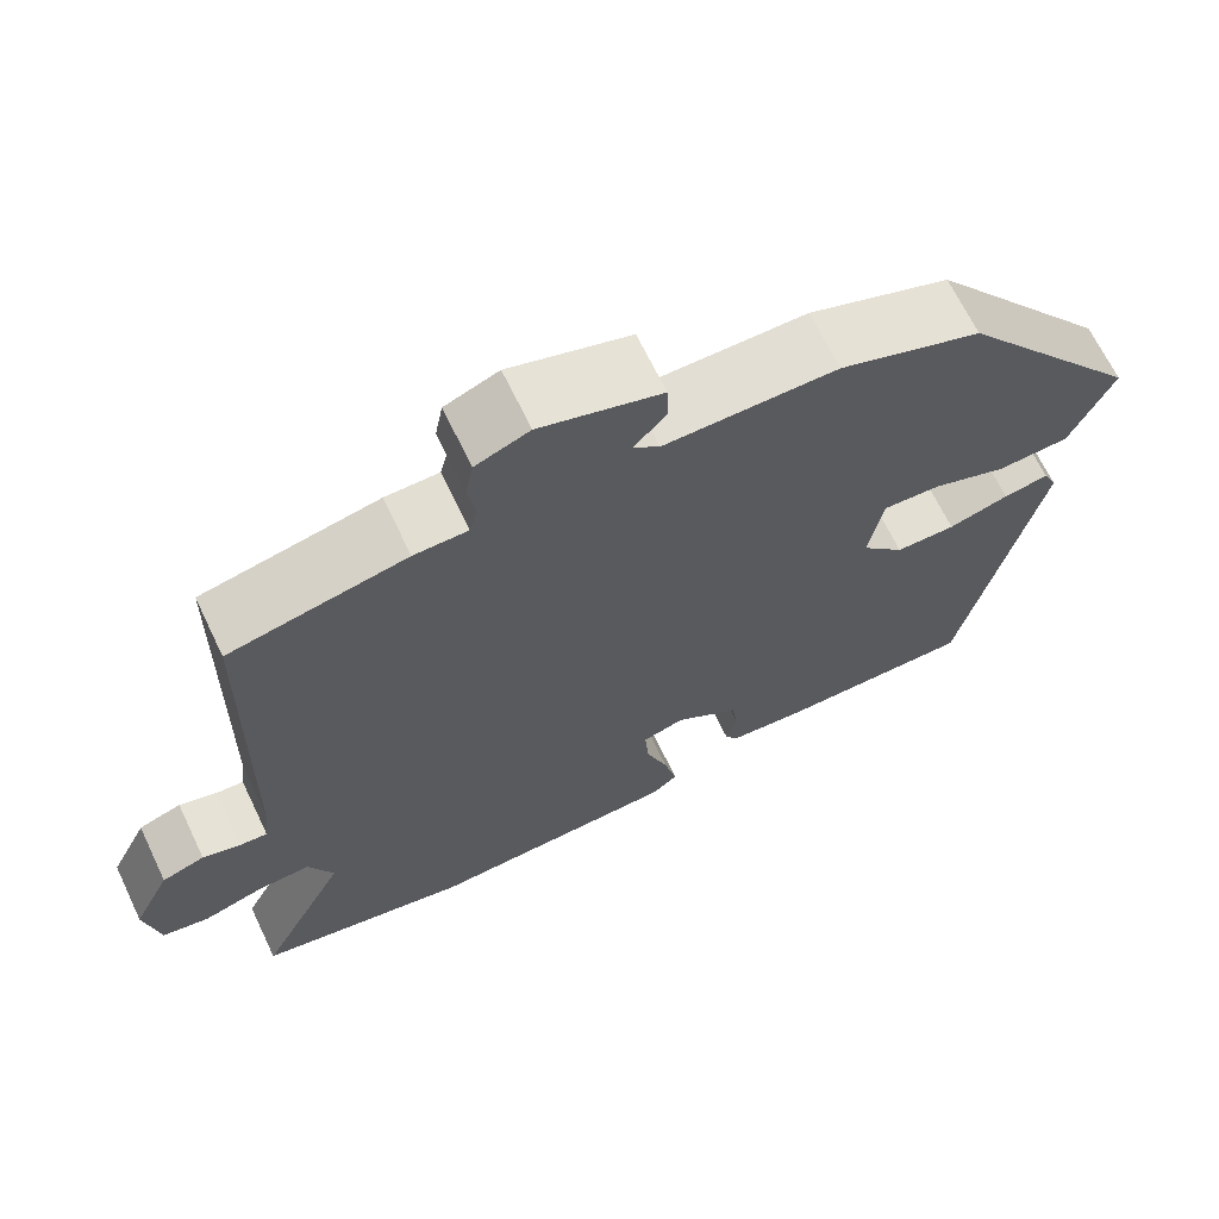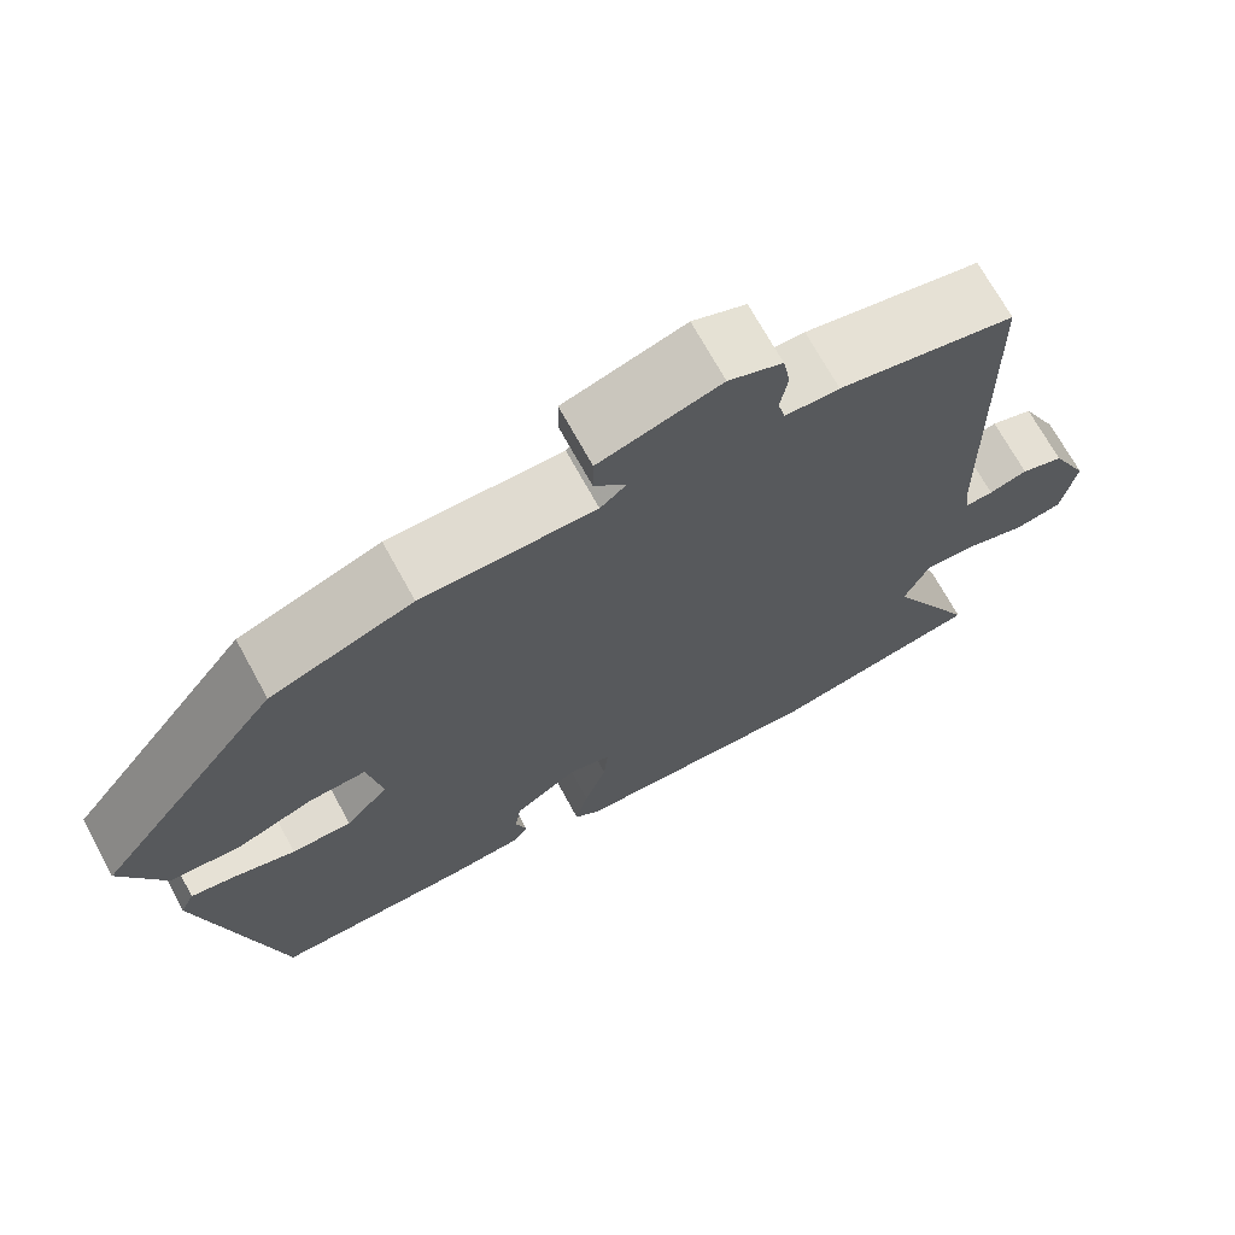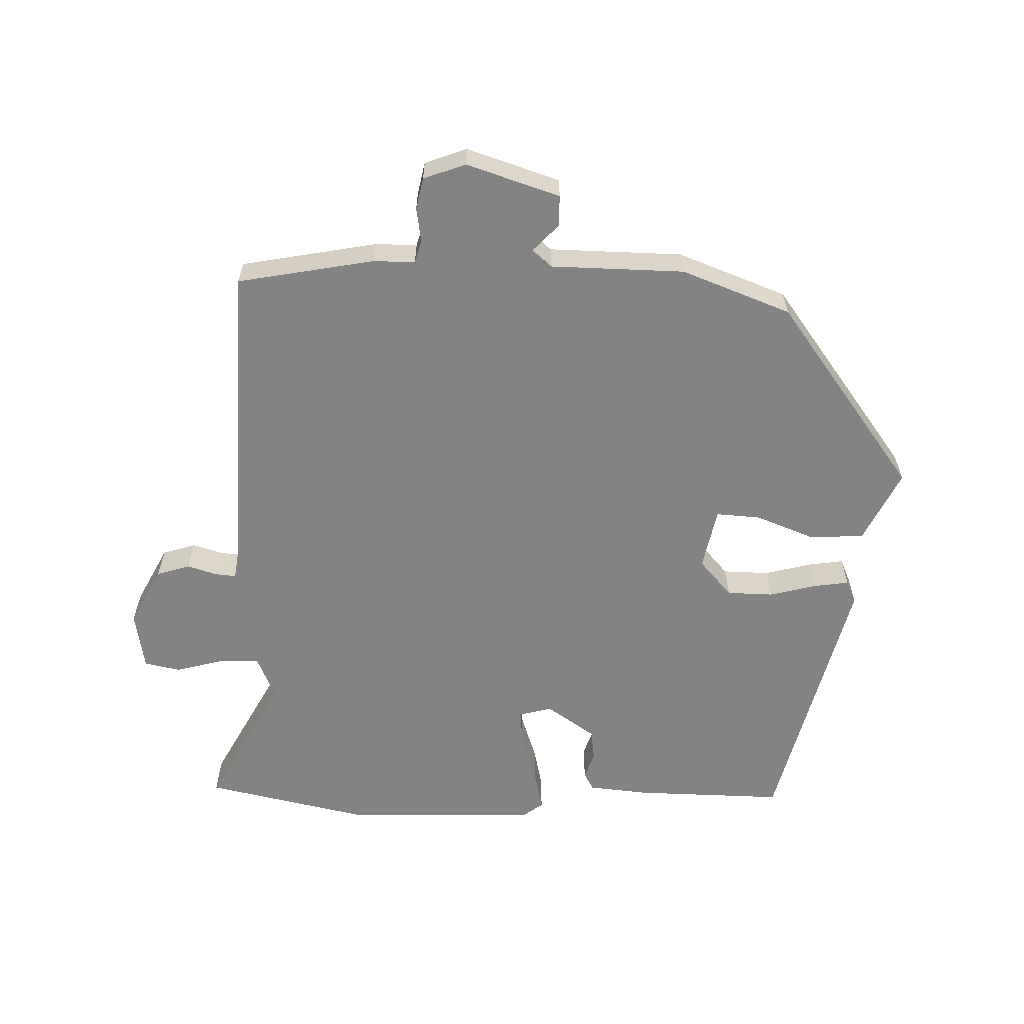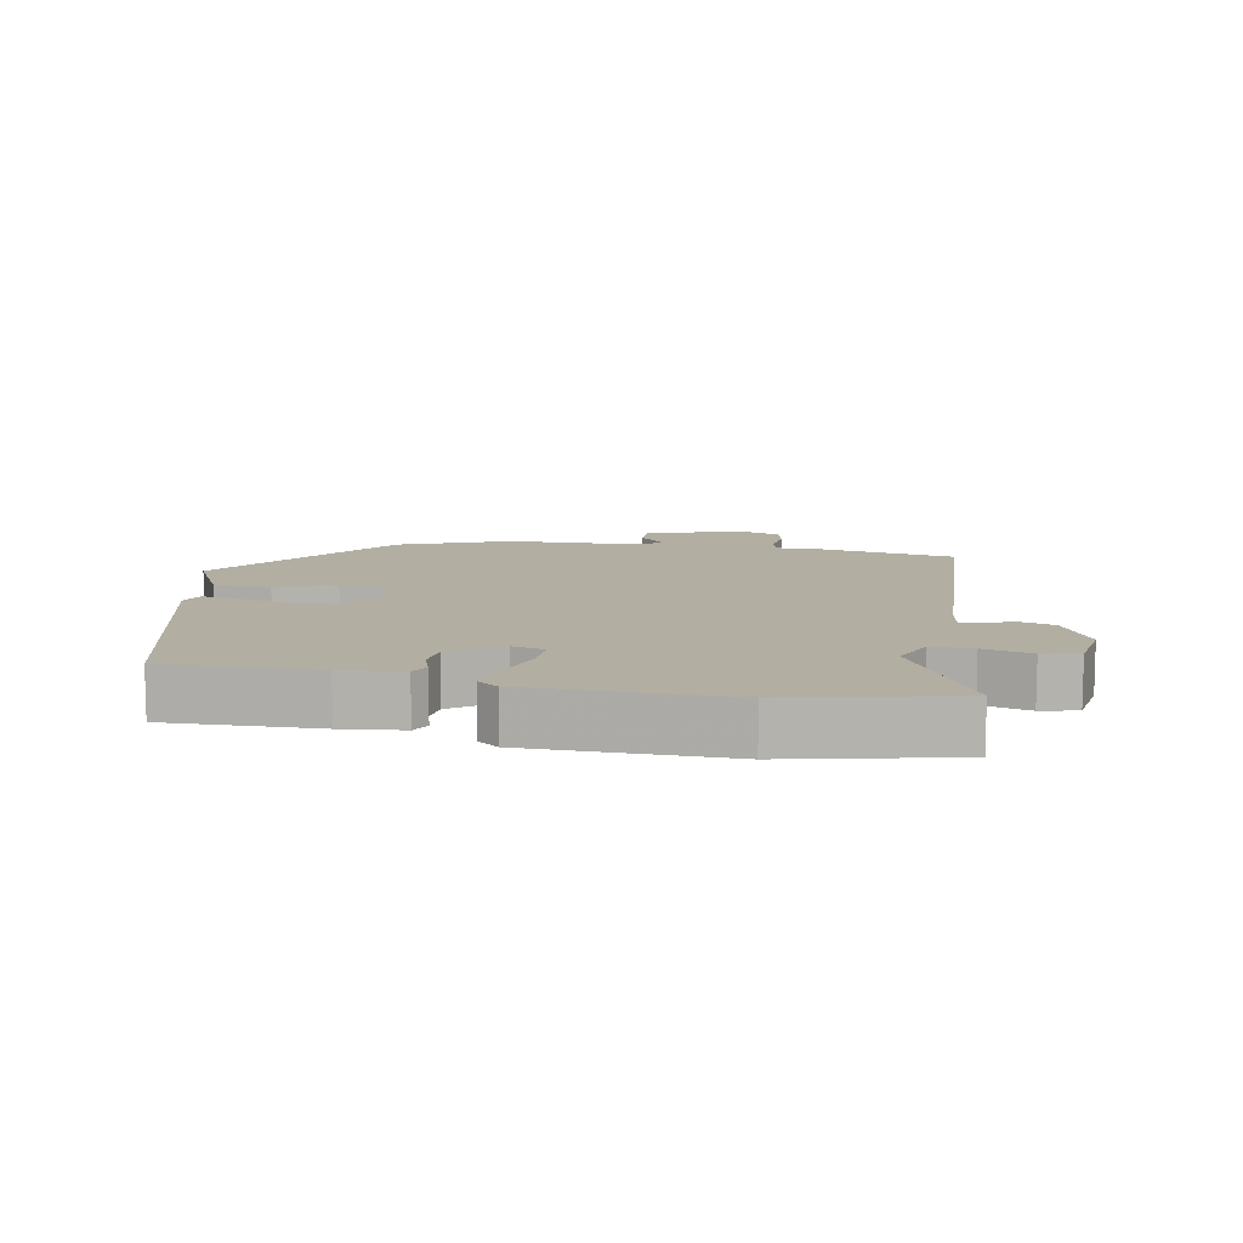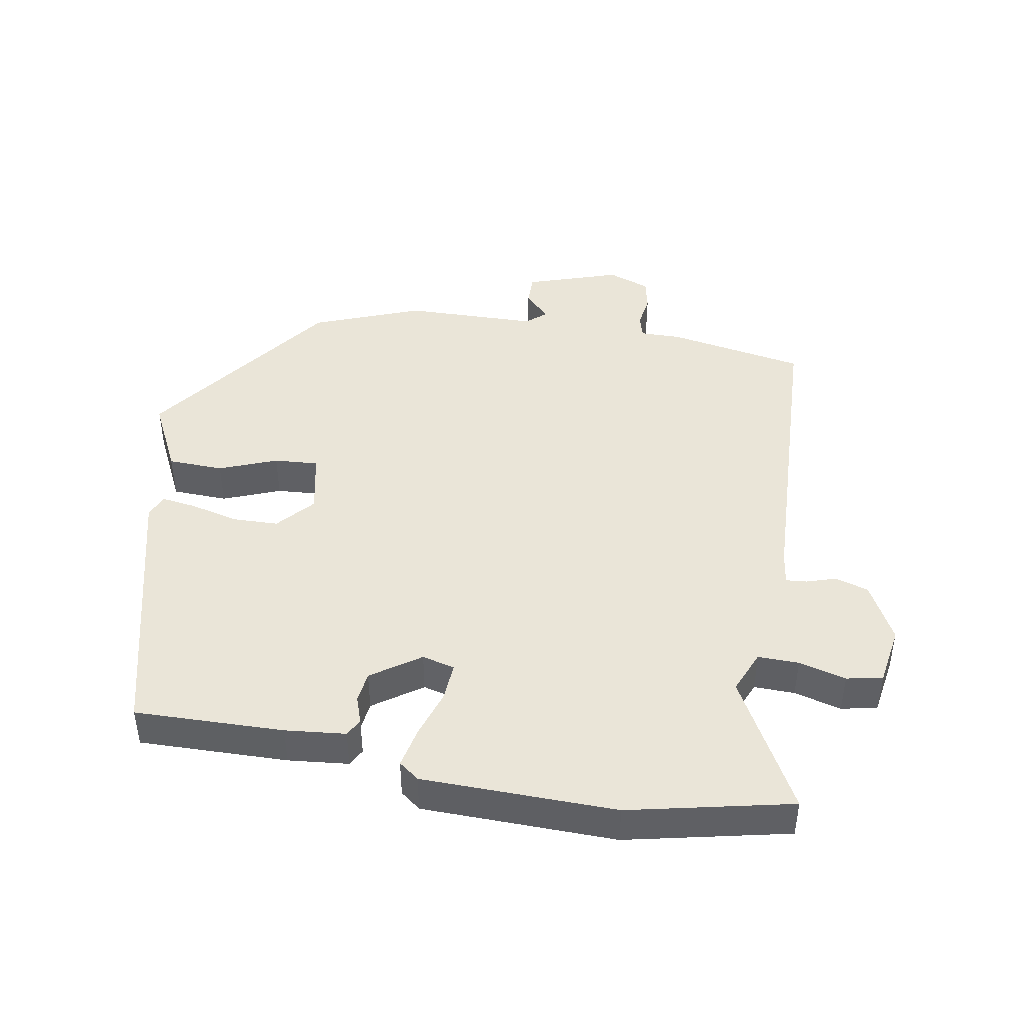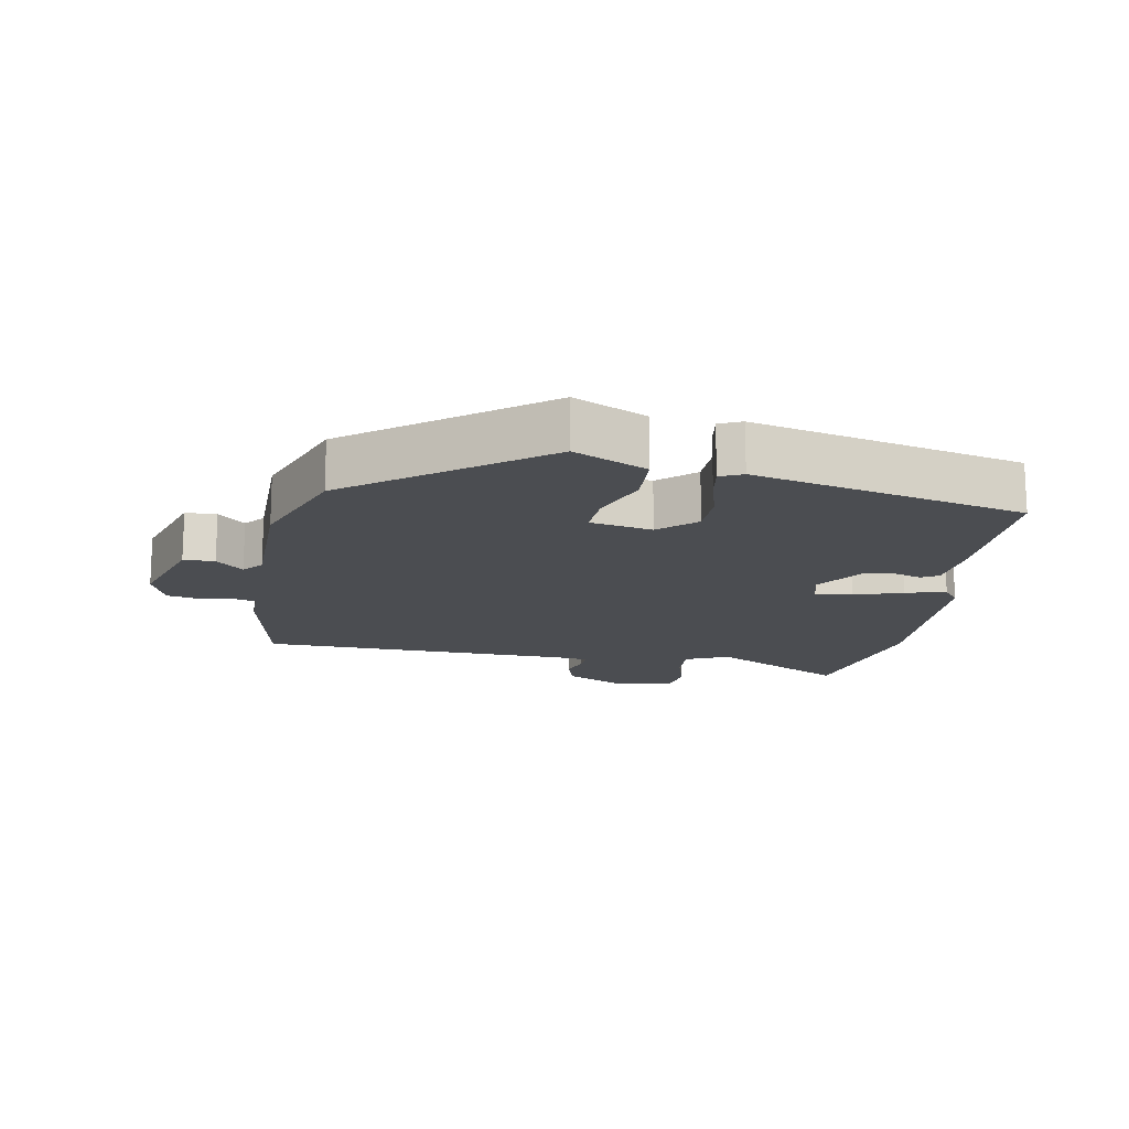
<metadata>
{"format":"obj","ext":"obj","renderer":"f3d","projection":"perspective","resolution":1024,"background":"white","views":[{"elev":67.0,"azim":-25.6,"up":"+Z"},{"elev":70.1,"azim":151.4,"up":"+Z"},{"elev":-61.0,"azim":-2.7,"up":"+Y"},{"elev":10.7,"azim":-171.3,"up":"+Y"},{"elev":44.6,"azim":-171.6,"up":"+Y"},{"elev":-15.7,"azim":79.2,"up":"+Y"}]}
</metadata>
<code>
v 0.399 0.07 -0.46
v 0.173 0.07 -0.461
v 0.081 0.07 -0.454
v 0.066 0.07 -0.428
v 0.079 0.07 -0.387
v 0.072 0.07 -0.34
v -0.003 0.07 -0.291
v -0.052 0.07 -0.305
v -0.047 0.07 -0.362
v -0.021 0.07 -0.435
v -0.006 0.07 -0.496
v -0.036 0.07 -0.52
v -0.33 0.07 -0.533
v -0.578 0.07 -0.485
v -0.474 0.07 -0.281
v -0.503 0.07 -0.217
v -0.565 0.07 -0.22
v -0.636 0.07 -0.241
v -0.691 0.07 -0.231
v -0.708 0.07 -0.142
v -0.664 0.07 -0.053
v -0.614 0.07 -0.036
v -0.569 0.07 -0.049
v -0.537 0.07 -0.051
v -0.531 0.07 -0.002
v -0.523 0.07 0.474
v -0.317 0.07 0.517
v -0.254 0.07 0.518
v -0.245 0.07 0.553
v -0.254 0.07 0.604
v -0.245 0.07 0.652
v -0.182 0.07 0.677
v -0.04 0.07 0.634
v -0.039 0.07 0.587
v -0.076 0.07 0.546
v -0.046 0.07 0.521
v 0.156 0.07 0.522
v 0.322 0.07 0.463
v 0.538 0.07 0.184
v 0.487 0.07 0.073
v 0.403 0.07 0.068
v 0.315 0.07 0.1
v 0.248 0.07 0.103
v 0.231 0.07 0.009
v 0.281 0.07 -0.045
v 0.351 0.07 -0.045
v 0.422 0.07 -0.025
v 0.475 0.07 -0.016
v 0.491 0.07 -0.05
v 0.399 0 -0.46
v 0.173 0 -0.461
v 0.081 0 -0.454
v 0.066 0 -0.428
v 0.079 0 -0.387
v 0.072 0 -0.34
v -0.003 0 -0.291
v -0.052 0 -0.305
v -0.047 0 -0.362
v -0.021 0 -0.435
v -0.006 0 -0.496
v -0.036 0 -0.52
v -0.33 0 -0.533
v -0.578 0 -0.485
v -0.474 0 -0.281
v -0.503 0 -0.217
v -0.565 0 -0.22
v -0.636 0 -0.241
v -0.691 0 -0.231
v -0.708 0 -0.142
v -0.664 0 -0.053
v -0.614 0 -0.036
v -0.569 0 -0.049
v -0.537 0 -0.051
v -0.531 0 -0.002
v -0.523 0 0.474
v -0.317 0 0.517
v -0.254 0 0.518
v -0.245 0 0.553
v -0.254 0 0.604
v -0.245 0 0.652
v -0.182 0 0.677
v -0.04 0 0.634
v -0.039 0 0.587
v -0.076 0 0.546
v -0.046 0 0.521
v 0.156 0 0.522
v 0.322 0 0.463
v 0.538 0 0.184
v 0.487 0 0.073
v 0.403 0 0.068
v 0.315 0 0.1
v 0.248 0 0.103
v 0.231 0 0.009
v 0.281 0 -0.045
v 0.351 0 -0.045
v 0.422 0 -0.025
v 0.475 0 -0.016
v 0.491 0 -0.05
f 3 4 5
f 2 3 5
f 1 2 5
f 49 1 5
f 48 49 5
f 47 48 5
f 46 47 5
f 45 46 5 6
f 44 45 6 7
f 43 44 7 8
f 40 41 42
f 39 40 42
f 38 39 42
f 37 38 42
f 36 37 42
f 35 36 42 43
f 33 34 35
f 32 33 35
f 31 32 35
f 30 31 35
f 29 30 35
f 35 43 8
f 29 35 8
f 28 29 8
f 28 8 9
f 27 28 9
f 26 27 9
f 25 26 9
f 21 22 23
f 20 21 23
f 19 20 23
f 18 19 23
f 17 18 23
f 16 17 23 24
f 11 12 13
f 10 11 13
f 9 10 13
f 25 9 13
f 24 25 13
f 16 24 13
f 15 16 13
f 13 14 15
f 54 53 52
f 54 52 51
f 54 51 50
f 54 50 98
f 54 98 97
f 54 97 96
f 54 96 95
f 55 54 95 94
f 56 55 94 93
f 57 56 93 92
f 91 90 89
f 91 89 88
f 91 88 87
f 91 87 86
f 91 86 85
f 92 91 85 84
f 84 83 82
f 84 82 81
f 84 81 80
f 84 80 79
f 84 79 78
f 57 92 84
f 57 84 78
f 57 78 77
f 58 57 77
f 58 77 76
f 58 76 75
f 58 75 74
f 72 71 70
f 72 70 69
f 72 69 68
f 72 68 67
f 72 67 66
f 73 72 66 65
f 62 61 60
f 62 60 59
f 62 59 58
f 62 58 74
f 62 74 73
f 62 73 65
f 62 65 64
f 64 63 62
f 1 50 51 2
f 2 51 52 3
f 3 52 53 4
f 4 53 54 5
f 5 54 55 6
f 6 55 56 7
f 7 56 57 8
f 8 57 58 9
f 9 58 59 10
f 10 59 60 11
f 11 60 61 12
f 12 61 62 13
f 13 62 63 14
f 14 63 64 15
f 15 64 65 16
f 16 65 66 17
f 17 66 67 18
f 18 67 68 19
f 19 68 69 20
f 20 69 70 21
f 21 70 71 22
f 22 71 72 23
f 23 72 73 24
f 24 73 74 25
f 25 74 75 26
f 26 75 76 27
f 27 76 77 28
f 28 77 78 29
f 29 78 79 30
f 30 79 80 31
f 31 80 81 32
f 32 81 82 33
f 33 82 83 34
f 34 83 84 35
f 35 84 85 36
f 36 85 86 37
f 37 86 87 38
f 38 87 88 39
f 39 88 89 40
f 40 89 90 41
f 41 90 91 42
f 42 91 92 43
f 43 92 93 44
f 44 93 94 45
f 45 94 95 46
f 46 95 96 47
f 47 96 97 48
f 48 97 98 49
f 49 98 50 1

</code>
